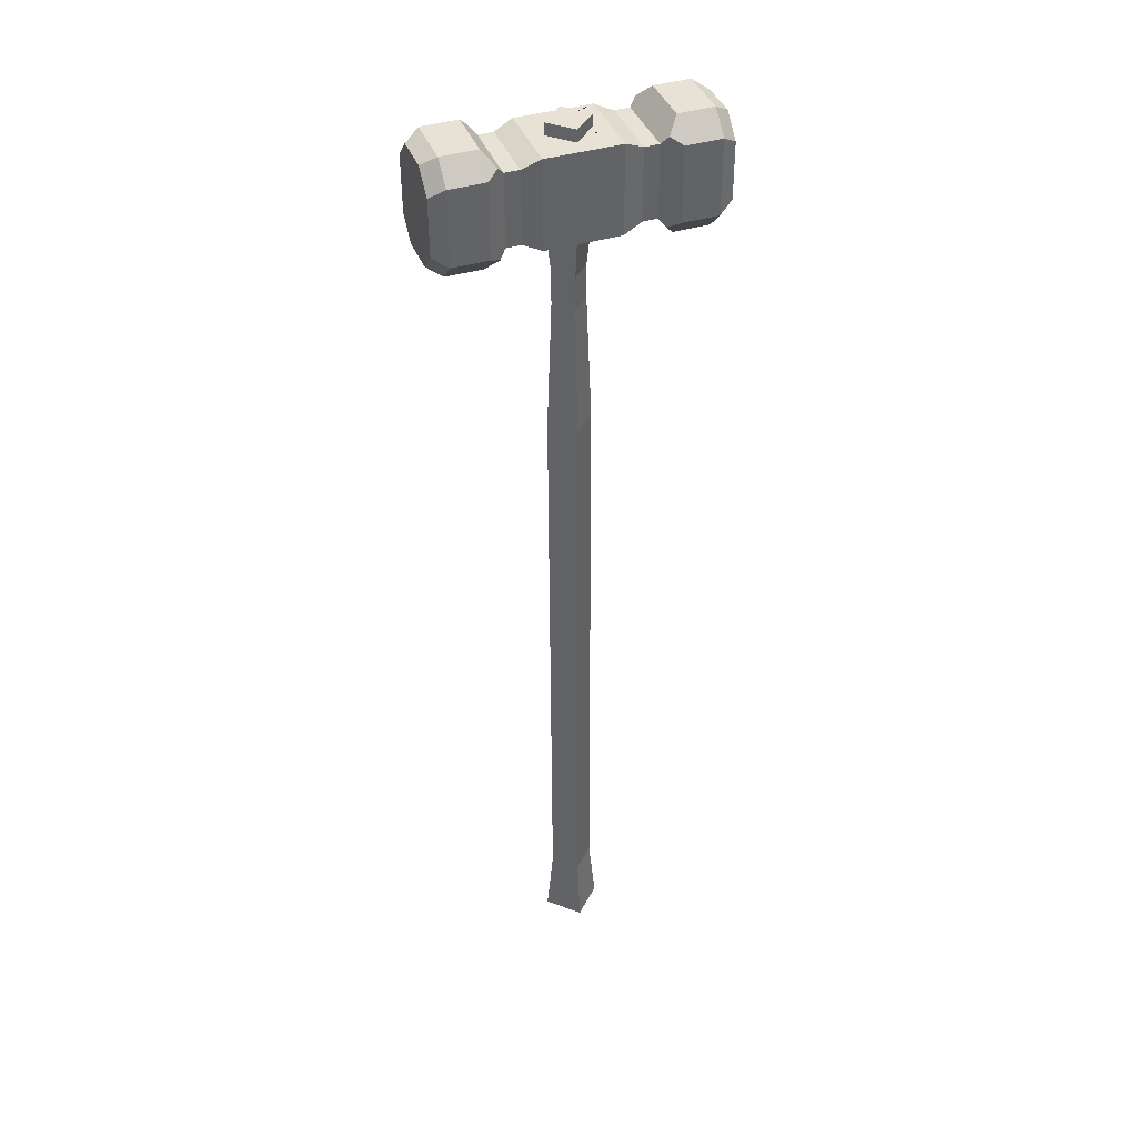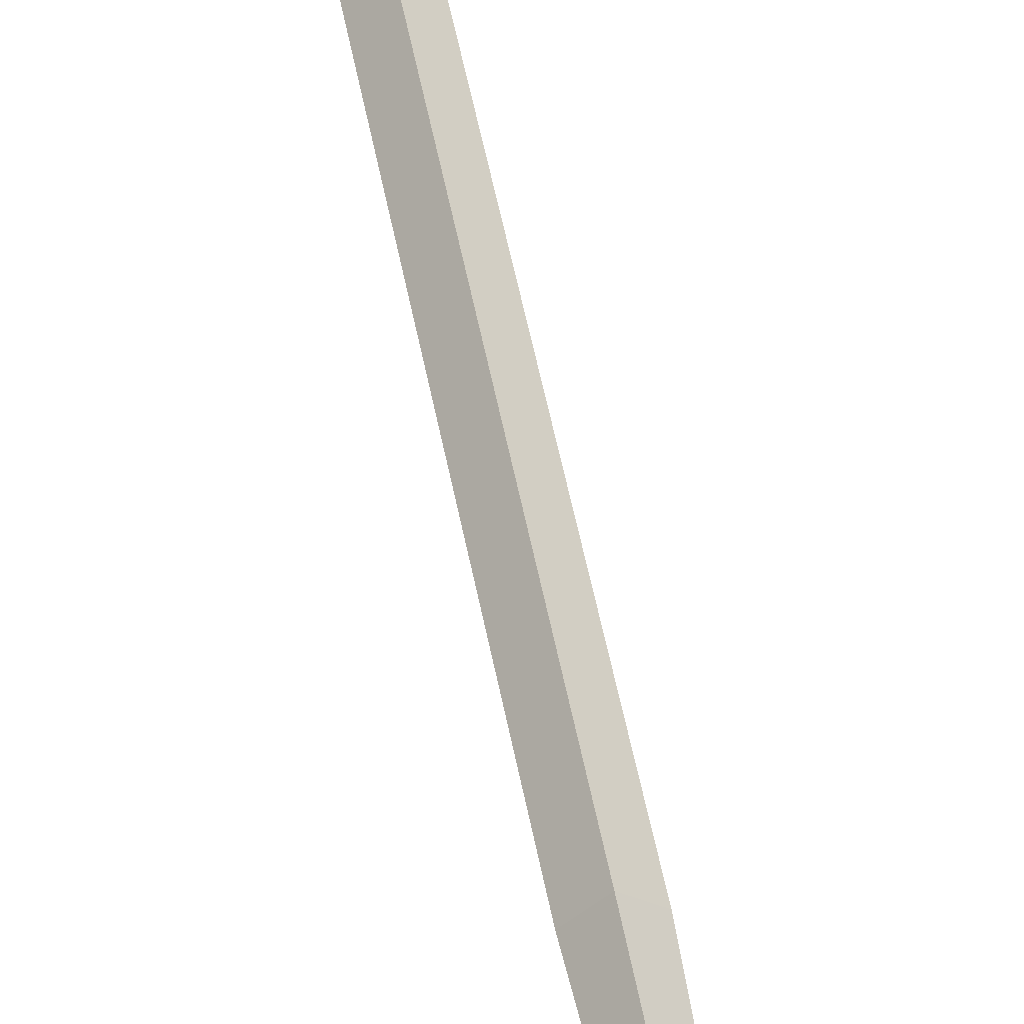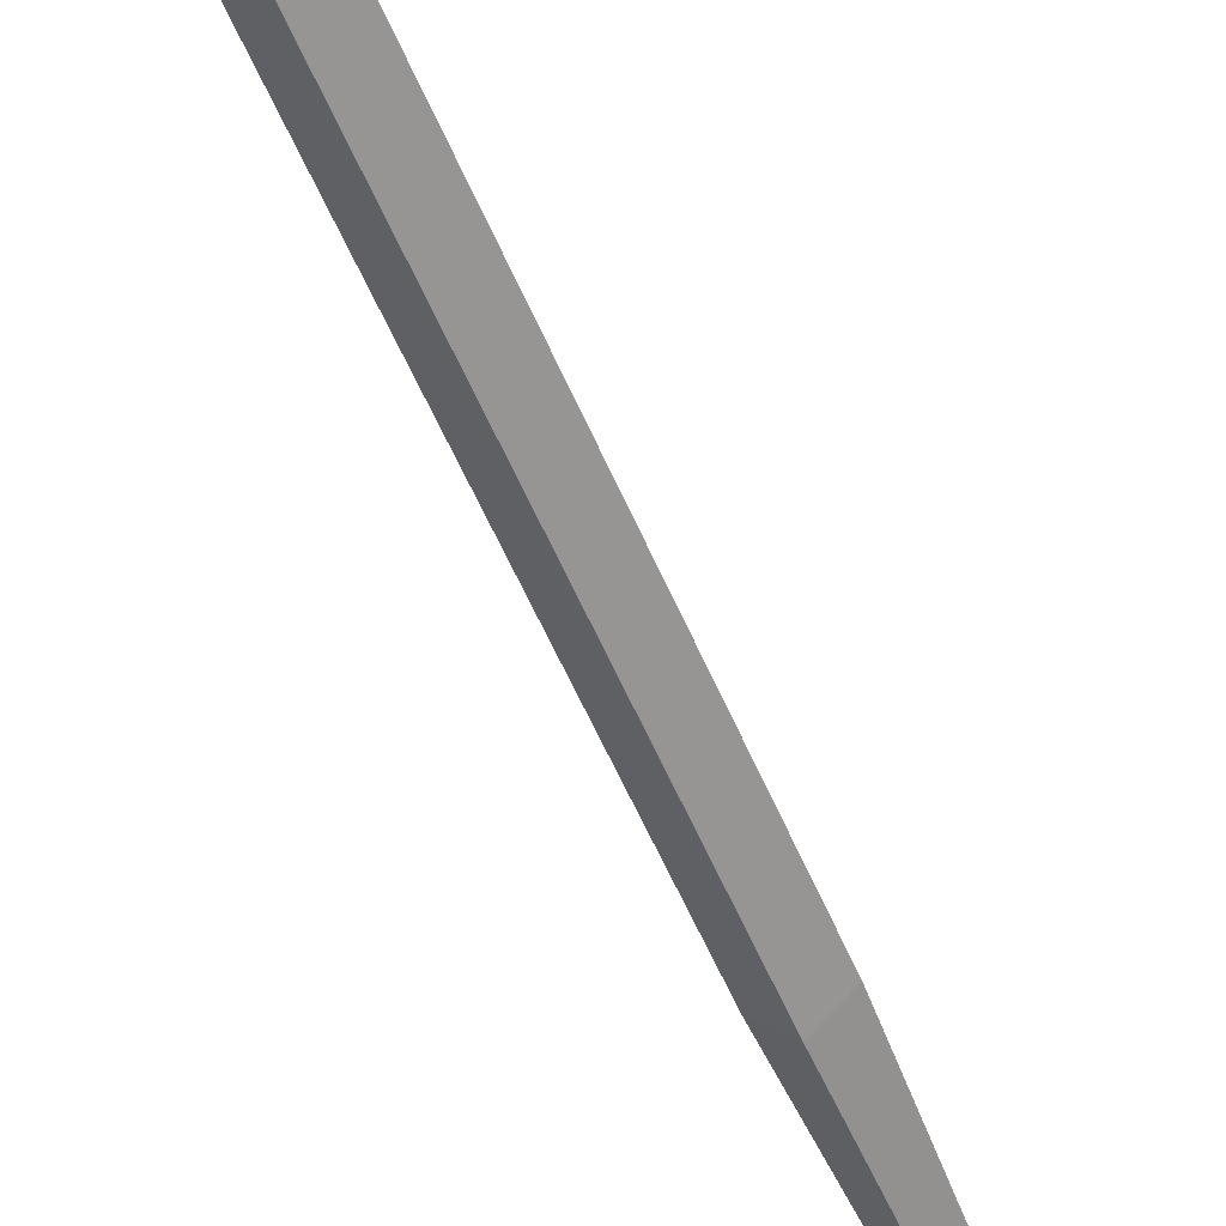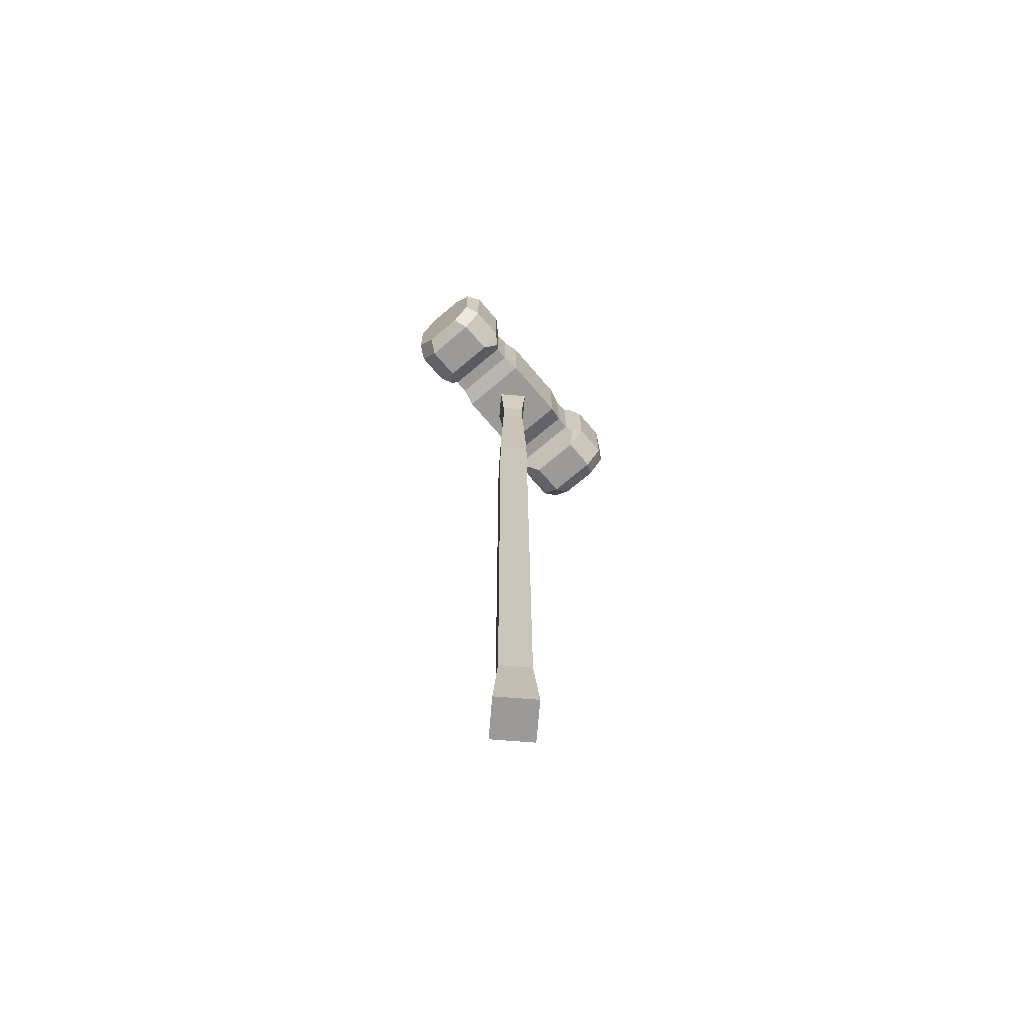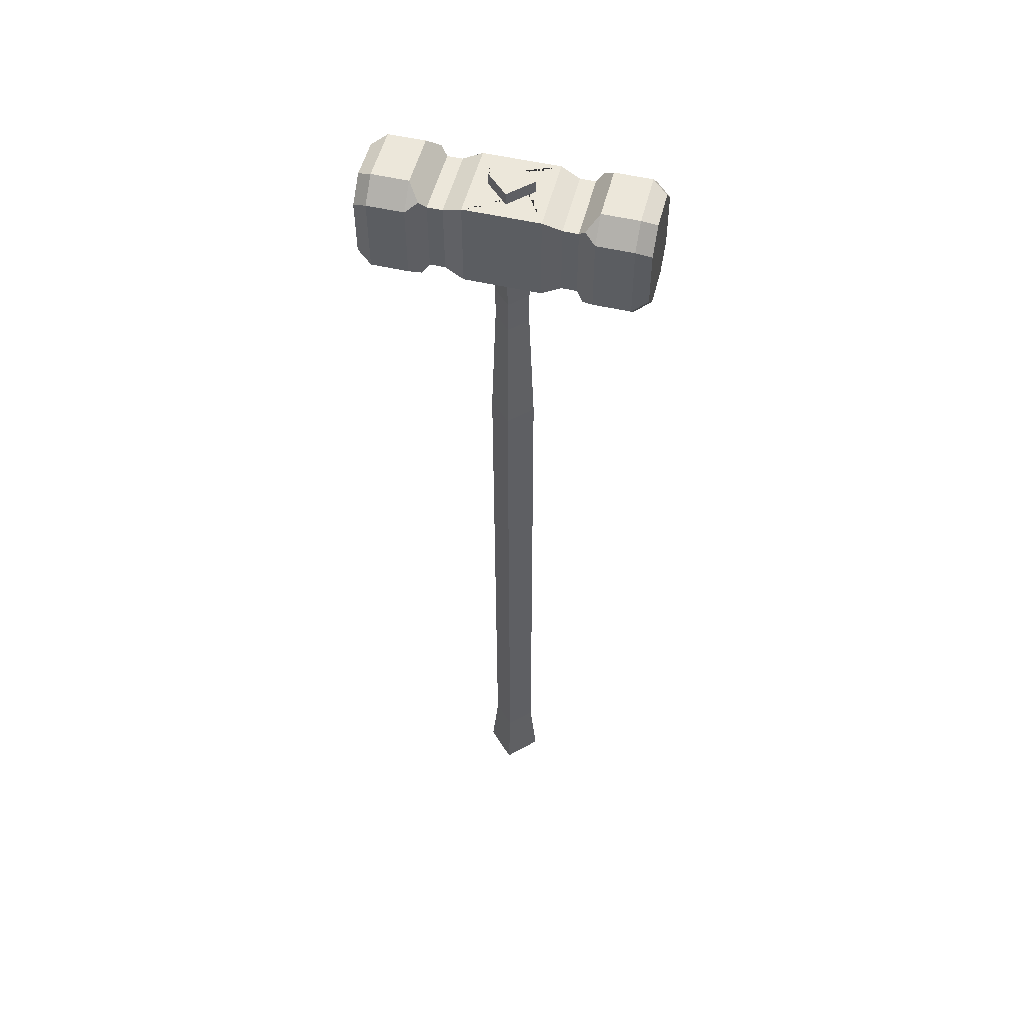
<metadata>
{"format":"obj","ext":"obj","renderer":"f3d","projection":"perspective","resolution":1024,"background":"white","views":[{"elev":40.4,"azim":159.8,"up":"+Y"},{"elev":57.0,"azim":168.5,"up":"+Z"},{"elev":-50.1,"azim":20.9,"up":"+Z"},{"elev":-69.5,"azim":130.4,"up":"+Y"},{"elev":53.2,"azim":-165.8,"up":"+Y"}]}
</metadata>
<code>
o Double_Hammer_Cube.029
v 0.000553 1.313 -0.03571
v 0.03277 1.313 -0.003487
v -0.03167 1.313 -0.003487
v 0.000553 1.313 0.02874
v 0.001007 1.442 -0.03573
v 0.03323 1.441 -0.003508
v -0.03121 1.442 -0.003508
v 0.001007 1.442 0.02871
v -0.05336 1.313 -0.05908
v 0.05447 1.312 -0.05908
v 0.05447 1.312 0.05211
v -0.05336 1.313 0.05211
v -0.05291 1.442 0.05209
v -0.05291 1.442 -0.0591
v 0.05492 1.441 -0.0591
v 0.05492 1.441 0.05209
v -0.03592 0.1066 -0.003293
v -0.003694 0.1065 -0.03551
v 0.02853 0.1064 -0.003293
v -0.003694 0.1065 0.02893
v 0.001069 1.459 0.02871
v -0.03115 1.459 -0.003511
v 0.001069 1.459 -0.03573
v 0.03329 1.459 -0.003511
v -0.04652 0.000268 -0.003276
v -0.004068 0.000112 -0.04573
v 0.03839 -3.1e-05 -0.003276
v -0.004068 0.000126 0.03918
v 0.000311 1.244 0.02119
v 0.02498 1.244 -0.003476
v 0.000311 1.244 -0.02814
v -0.02436 1.244 -0.003476
v 0.000132 1.193 0.0212
v 0.000132 1.193 -0.02814
v 0.0248 1.193 -0.003468
v -0.02454 1.193 -0.003468
v -0.000548 1 0.02879
v -0.000548 1 -0.03566
v 0.03167 0.9999 -0.003437
v -0.03277 1 -0.003437
v 0.08117 1.324 0.04735
v 0.1029 1.324 0.04735
v 0.1032 1.429 0.04734
v 0.08154 1.43 0.04734
v 0.1032 1.429 -0.05435
v 0.08154 1.43 -0.05435
v 0.08117 1.324 -0.05433
v 0.1029 1.324 -0.05433
v -0.0796 1.43 -0.05435
v -0.1013 1.43 -0.05435
v -0.1013 1.43 0.04734
v -0.0796 1.43 0.04734
v -0.07998 1.325 -0.05433
v -0.1017 1.325 -0.05433
v -0.1017 1.325 0.04735
v -0.07998 1.325 0.04735
v -0.001227 0.8071 0.02882
v -0.001227 0.8071 -0.03563
v 0.031 0.807 -0.003406
v -0.03345 0.8072 -0.003406
v -0.003303 0.2174 0.02891
v -0.003303 0.2173 -0.03553
v 0.02892 0.2172 -0.003311
v -0.03553 0.2175 -0.003311
v 0.1283 1.322 -0.07223
v 0.1282 1.293 -0.04328
v 0.1122 1.312 -0.06091
v 0.1282 1.293 0.03632
v 0.1283 1.322 0.06525
v 0.1122 1.313 0.05393
v -0.1271 1.323 0.06525
v -0.1272 1.294 0.03632
v -0.1111 1.313 0.05393
v -0.1272 1.294 -0.04328
v -0.1271 1.323 -0.07223
v -0.1111 1.313 -0.06091
v -0.1267 1.432 -0.07225
v -0.1266 1.461 -0.04331
v -0.1106 1.442 -0.06093
v -0.1266 1.461 0.03629
v -0.1267 1.432 0.06524
v -0.1106 1.442 0.05391
v 0.1287 1.431 0.06524
v 0.1288 1.461 0.03629
v 0.1126 1.441 0.05391
v 0.1288 1.461 -0.04331
v 0.1287 1.431 -0.07225
v 0.1126 1.441 -0.06093
v 0.181 1.322 -0.07223
v 0.1809 1.293 -0.04324
v 0.1809 1.293 0.03627
v 0.181 1.322 0.06525
v -0.1798 1.323 0.06525
v -0.1799 1.294 0.03627
v -0.1799 1.294 -0.04324
v -0.1798 1.323 -0.07223
v -0.1794 1.432 -0.07225
v -0.1793 1.462 -0.04327
v -0.1793 1.462 0.03625
v -0.1794 1.432 0.06524
v 0.1814 1.431 0.06524
v 0.1815 1.46 0.03625
v 0.1815 1.46 -0.04327
v 0.1814 1.431 -0.07225
v 0.2021 1.306 -0.03241
v 0.2022 1.335 -0.06145
v 0.2022 1.335 0.05447
v 0.2021 1.306 0.02544
v -0.2011 1.307 0.02544
v -0.201 1.337 0.05447
v -0.201 1.337 -0.06145
v -0.2011 1.307 -0.03241
v -0.2006 1.449 -0.03243
v -0.2007 1.419 -0.06146
v -0.2007 1.419 0.05445
v -0.2006 1.449 0.02541
v 0.2026 1.447 0.02541
v 0.2025 1.417 0.05445
v 0.2025 1.417 -0.06146
v 0.2026 1.447 -0.03243
v 0.03089 0.7779 -0.003401
v -0.03355 0.7781 -0.003401
v -0.001329 0.778 0.02882
v -0.001329 0.778 -0.03562
v -0.003214 0.2428 0.02891
v -0.003214 0.2428 -0.03554
v 0.02901 0.2427 -0.003315
v -0.03544 0.2429 -0.003315
f 7 8 21 22
f 80 78 98 99
f 8 6 24 21
f 45 43 85 84 86 88
f 9 14 15 10
f 13 12 11 16
f 1 3 9 10
f 2 1 10 11
f 4 2 11 12
f 3 4 12 9
f 8 7 14 13
f 7 5 15 14
f 6 8 13 16
f 5 6 16 15
f 20 17 25 28
f 22 21 24 23
f 63 61 20 19
f 64 62 18 17
f 6 5 23 24
f 5 7 22 23
f 61 64 17 20
f 62 63 19 18
f 26 27 28 25
f 18 19 27 26
f 19 20 28 27
f 17 18 26 25
f 1 2 30 31
f 4 3 32 29
f 3 1 31 32
f 2 4 29 30
f 31 30 35 34
f 29 32 36 33
f 32 31 34 36
f 30 29 33 35
f 34 35 39 38
f 33 36 40 37
f 36 34 38 40
f 35 33 37 39
f 91 90 105 108
f 74 72 94 95
f 83 69 92 101
f 86 84 102 103
f 77 75 96 97
f 71 81 100 93
f 65 87 104 89
f 43 42 70 69 83 85
f 10 15 46 47
f 47 46 45 48
f 11 10 47 41
f 41 47 48 42
f 15 16 44 46
f 46 44 43 45
f 16 11 41 44
f 44 41 42 43
f 9 12 56 53
f 53 56 55 54
f 12 13 52 56
f 56 52 51 55
f 13 14 49 52
f 52 49 50 51
f 14 9 53 49
f 49 53 54 50
f 97 96 111 114
f 119 120 117 118 107 108 105 106
f 55 51 82 81 71 73
f 54 55 73 72 74 76
f 48 45 88 87 65 67
f 51 50 79 78 80 82
f 50 54 76 75 77 79
f 42 48 67 66 68 70
f 111 112 109 110 115 116 113 114
f 93 100 115 110
f 101 92 107 118
f 103 102 117 120
f 99 98 113 116
f 89 104 119 106
f 95 94 109 112
f 38 39 59 58
f 37 40 60 57
f 40 38 58 60
f 39 37 57 59
f 126 127 63 62
f 125 128 64 61
f 128 126 62 64
f 127 125 61 63
f 65 66 67
f 68 69 70
f 71 72 73
f 74 75 76
f 77 78 79
f 80 81 82
f 83 84 85
f 86 87 88
f 68 91 92 69
f 102 84 83 101
f 104 87 86 103
f 80 99 100 81
f 94 72 71 93
f 96 75 74 95
f 90 66 65 89
f 77 97 98 78
f 101 118 117 102
f 119 104 103 120
f 99 116 115 100
f 109 94 93 110
f 111 96 95 112
f 105 90 89 106
f 97 114 113 98
f 107 92 91 108
f 68 66 90 91
f 59 57 123 121
f 60 58 124 122
f 57 60 122 123
f 58 59 121 124
f 121 123 125 127
f 122 124 126 128
f 123 122 128 125
f 124 121 127 126

</code>
